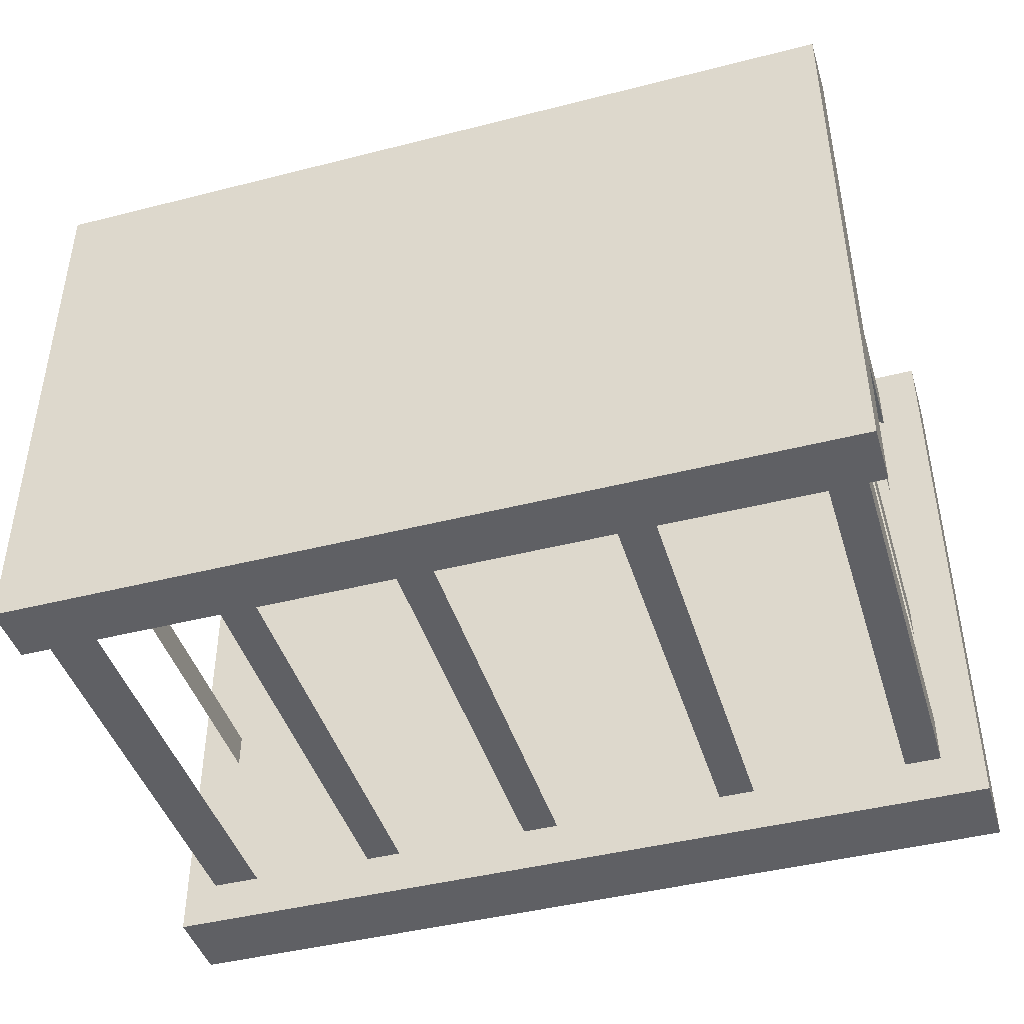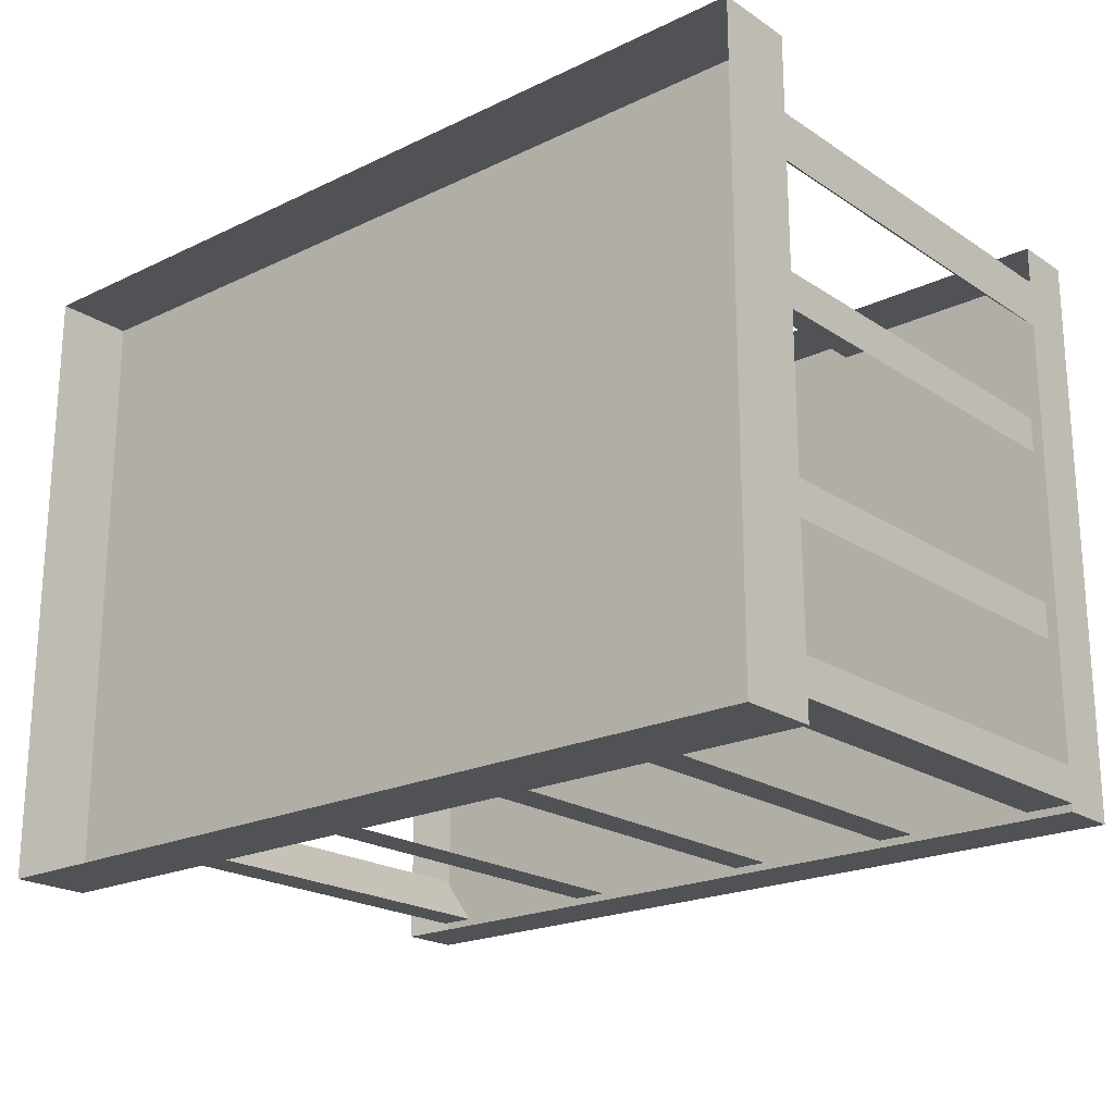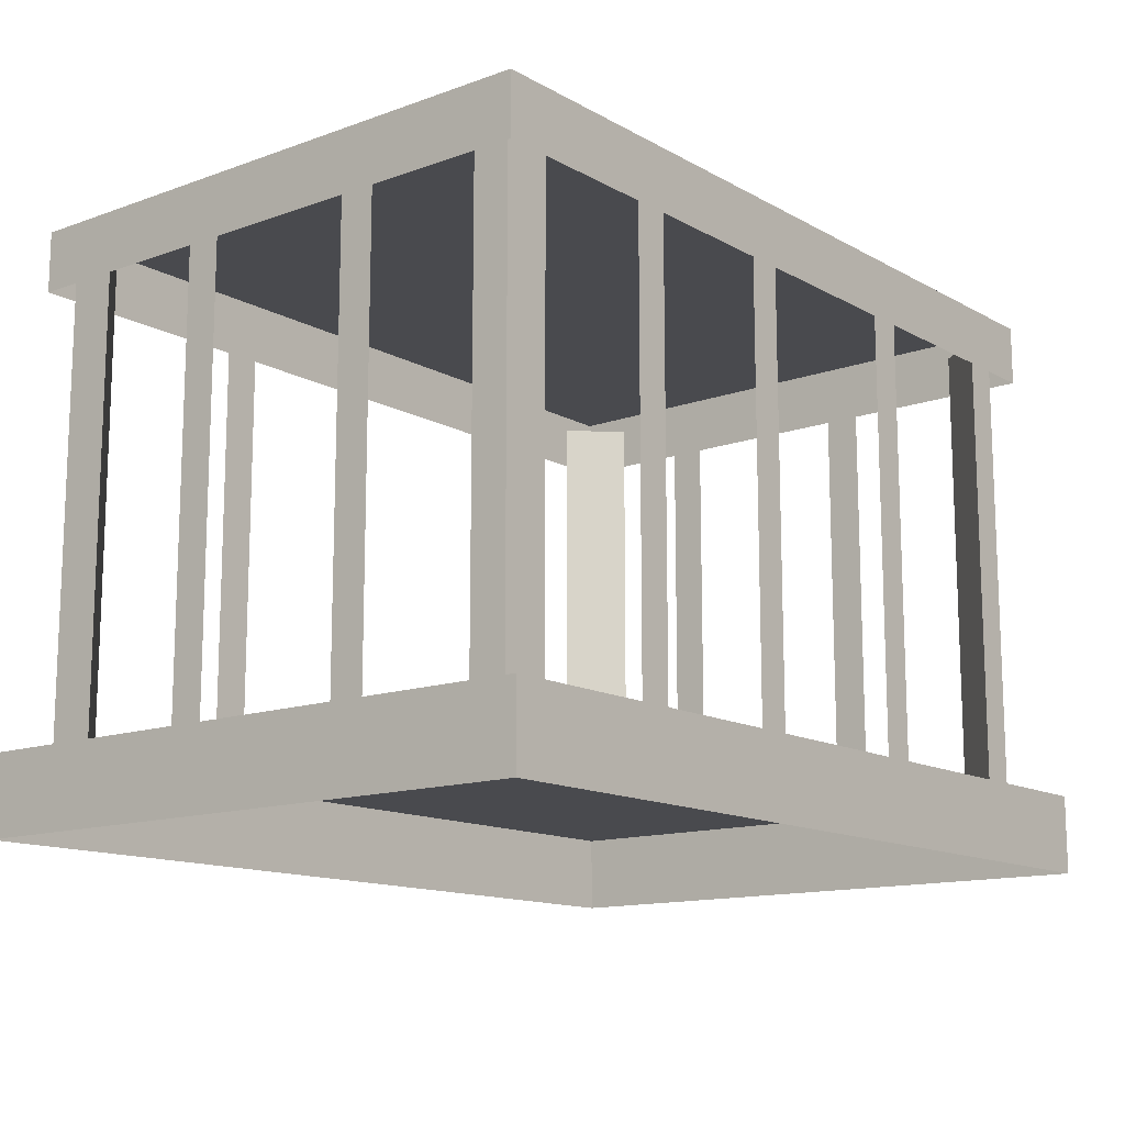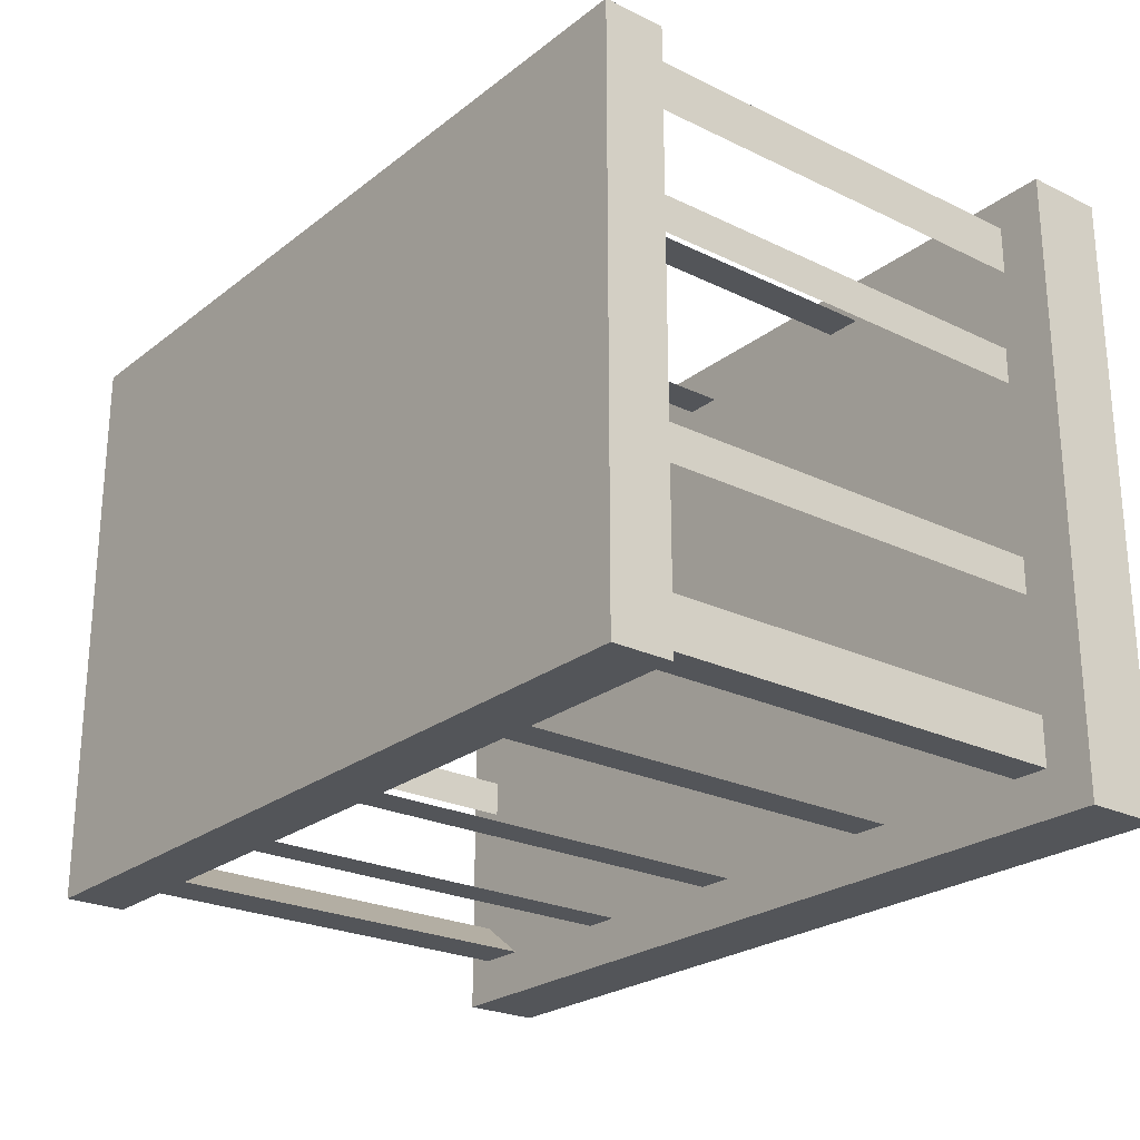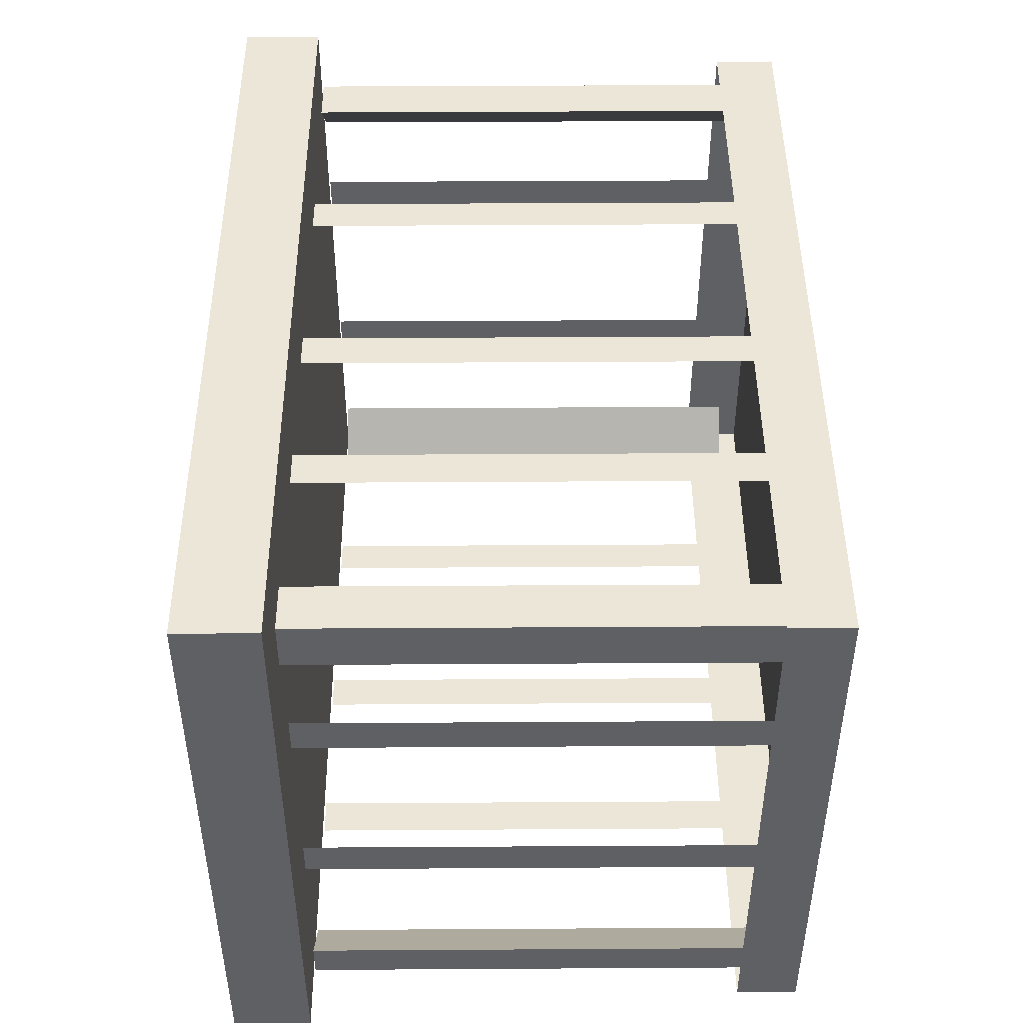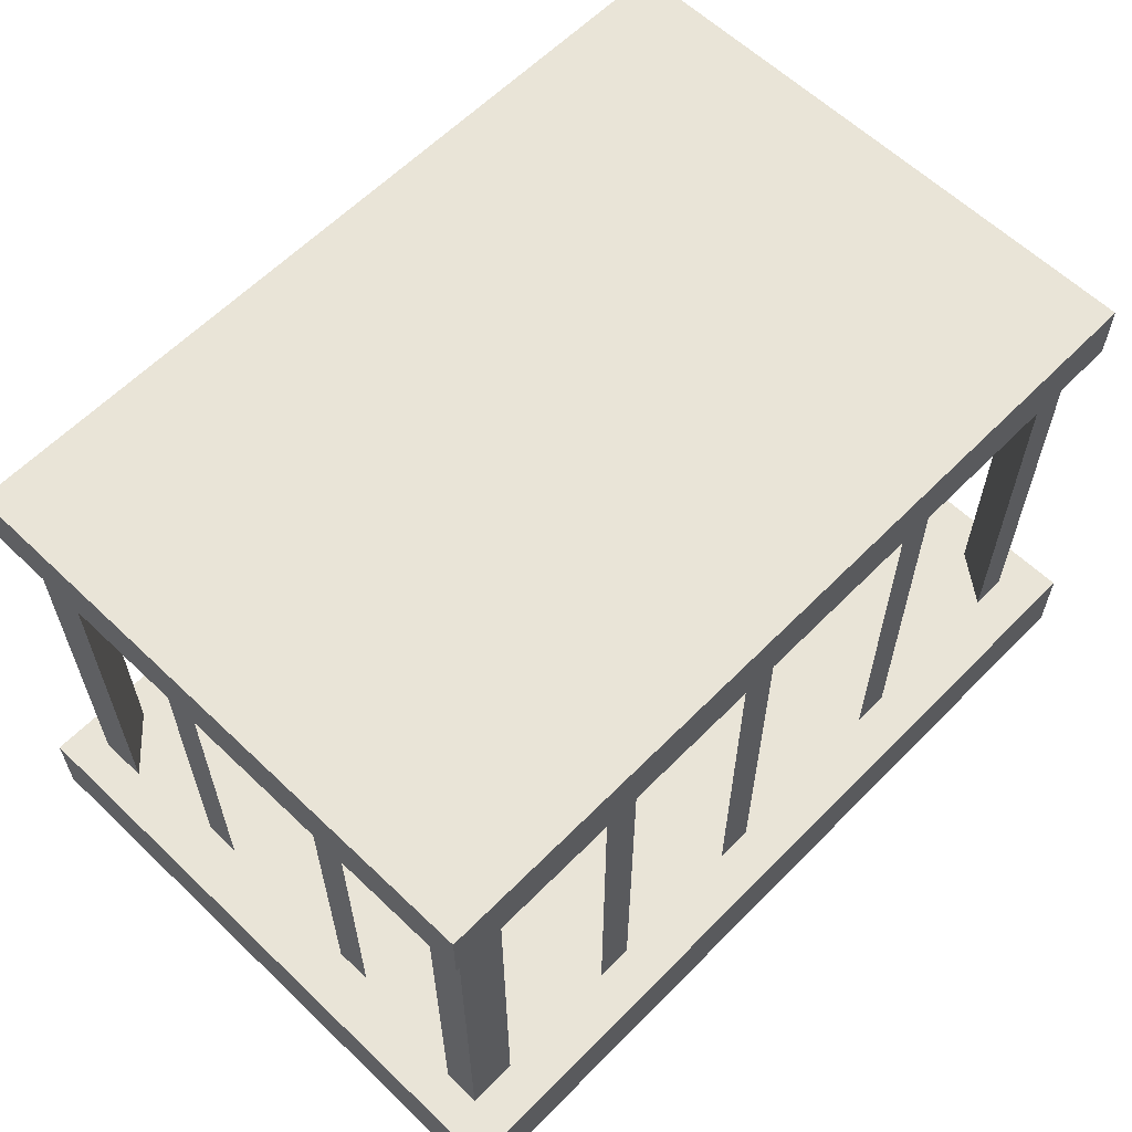
<metadata>
{"format":"obj","ext":"obj","renderer":"f3d","projection":"perspective","resolution":1024,"background":"white","views":[{"elev":-43.8,"azim":-163.3,"up":"+Z"},{"elev":-21.0,"azim":40.6,"up":"+Z"},{"elev":-13.4,"azim":129.0,"up":"+Y"},{"elev":-24.3,"azim":-128.6,"up":"+Z"},{"elev":46.1,"azim":89.6,"up":"+Z"},{"elev":60.8,"azim":134.2,"up":"+Y"}]}
</metadata>
<code>
o model41313-node
v -69 14 -13
v -69 92 -13
v -69 92 -19
v -69 14 -19
v -69 92 -19
v -69 92 -13
v -69 14 -13
v -69 14 -19
v 24 92 41
v 24 14 41
v 30 14 41
v 30 92 41
v 59 14 19
v 59 92 19
v 59 92 13
v 59 14 13
v 26 14 -46
v 26 92 -46
v 32 92 -46
v 32 14 -46
v 59 92 19
v 59 14 19
v 59 14 13
v 59 92 13
v -3 14 41
v -3 92 41
v 3 92 41
v 3 14 41
v 32 92 -46
v 26 92 -46
v 26 14 -46
v 32 14 -46
v -3 92 41
v -3 14 41
v 3 14 41
v 3 92 41
v -38 14 41
v -38 92 41
v -32 92 41
v -32 14 41
v 59 92 -13
v 59 14 -13
v 59 14 -19
v 59 92 -19
v -38 92 41
v -38 14 41
v -32 14 41
v -32 92 41
v 61 14 -40
v 61 92 -40
v 61 92 -46
v 61 14 -46
v 61 92 -46
v 53 92 -46
v 53 14 -46
v 61 14 -46
v 61 92 -40
v 61 14 -40
v 53 14 -46
v 53 92 -46
v -38 14 -46
v -38 92 -46
v -32 92 -46
v -32 14 -46
v -32 92 -46
v -38 92 -46
v -38 14 -46
v -32 14 -46
v 59 14 -13
v 59 92 -13
v 59 92 -19
v 59 14 -19
v -64 14 -46
v -64 92 -46
v -70 92 -46
v -70 14 -46
v -70 92 -46
v -70 92 -38
v -70 14 -38
v -70 14 -46
v -64 92 -46
v -64 14 -46
v -70 14 -38
v -70 92 -38
v -69 14 22
v -69 92 22
v -69 92 16
v -69 14 16
v 53 92 43
v 53 14 43
v 61 14 35
v 61 92 35
v 24 14 41
v 24 92 41
v 30 92 41
v 30 14 41
v -69 92 16
v -69 92 22
v -69 14 22
v -69 14 16
v 61 92 43
v 61 92 35
v 61 14 35
v 61 14 43
v -70 14 35
v -70 92 35
v -70 92 43
v -70 14 43
v -70 92 43
v -62 92 43
v -62 14 43
v -70 14 43
v -70 92 35
v -70 14 35
v -62 14 43
v -62 92 43
v -3 14 -46
v -3 92 -46
v 3 92 -46
v 3 14 -46
v 3 92 -46
v -3 92 -46
v -3 14 -46
v 3 14 -46
v 53 14 43
v 53 92 43
v 61 92 43
v 61 14 43
v -77 13 49
v 67 13 49
v 67 13 -53
v -77 13 -53
v -77 13 -53
v 67 13 -53
v 67 -9e-06 -53
v -77 -9e-06 -53
v -77 13 -53
v -77 -9e-06 -53
v -77 8e-06 49
v -77 13 49
v -77 13 49
v -77 8e-06 49
v 67 8e-06 49
v 67 13 49
v 67 13 49
v 67 8e-06 49
v 67 -9e-06 -53
v 67 13 -53
v -73 86 -49
v -73 96 -49
v 64 96 -49
v 64 86 -49
v -73 96 46
v -73 96 -49
v -73 86 -49
v -73 86 46
v 64 96 46
v -73 96 46
v -73 86 46
v 64 86 46
v 64 96 -49
v 64 96 46
v 64 86 46
v 64 86 -49
v -73 96 46
v -73 96 -49
v 64 96 -49
v 64 96 46
v -73 96 -49
v -73 86 -49
v 64 86 -49
v 64 96 -49
v -73 96 -49
v -73 96 46
v -73 86 46
v -73 86 -49
v -73 96 46
v 64 96 46
v 64 86 46
v -73 86 46
v 64 96 46
v 64 96 -49
v 64 86 -49
v 64 86 46
v -73 96 -49
v -73 96 46
v 64 96 46
v 64 96 -49
f 1 2 3
f 1 3 4
f 5 6 7
f 5 7 8
f 9 10 11
f 9 11 12
f 13 14 15
f 13 15 16
f 17 18 19
f 17 19 20
f 21 22 23
f 21 23 24
f 25 26 27
f 25 27 28
f 29 30 31
f 29 31 32
f 33 34 35
f 33 35 36
f 37 38 39
f 37 39 40
f 41 42 43
f 41 43 44
f 45 46 47
f 45 47 48
f 49 50 51
f 49 51 52
f 53 54 55
f 53 55 56
f 57 58 59
f 57 59 60
f 61 62 63
f 61 63 64
f 65 66 67
f 65 67 68
f 69 70 71
f 69 71 72
f 73 74 75
f 73 75 76
f 77 78 79
f 77 79 80
f 81 82 83
f 81 83 84
f 85 86 87
f 85 87 88
f 89 90 91
f 89 91 92
f 93 94 95
f 93 95 96
f 97 98 99
f 97 99 100
f 101 102 103
f 101 103 104
f 105 106 107
f 105 107 108
f 109 110 111
f 109 111 112
f 113 114 115
f 113 115 116
f 117 118 119
f 117 119 120
f 121 122 123
f 121 123 124
f 125 126 127
f 125 127 128
f 129 130 131
f 129 131 132
f 133 134 135
f 133 135 136
f 137 138 139
f 137 139 140
f 141 142 143
f 141 143 144
f 145 146 147
f 145 147 148
f 149 150 151
f 149 151 152
f 153 154 155
f 153 155 156
f 157 158 159
f 157 159 160
f 161 162 163
f 161 163 164
f 165 166 167
f 165 167 168
f 169 170 171
f 169 171 172
f 173 174 175
f 173 175 176
f 177 178 179
f 177 179 180
f 181 182 183
f 181 183 184
f 185 186 187
f 185 187 188

</code>
